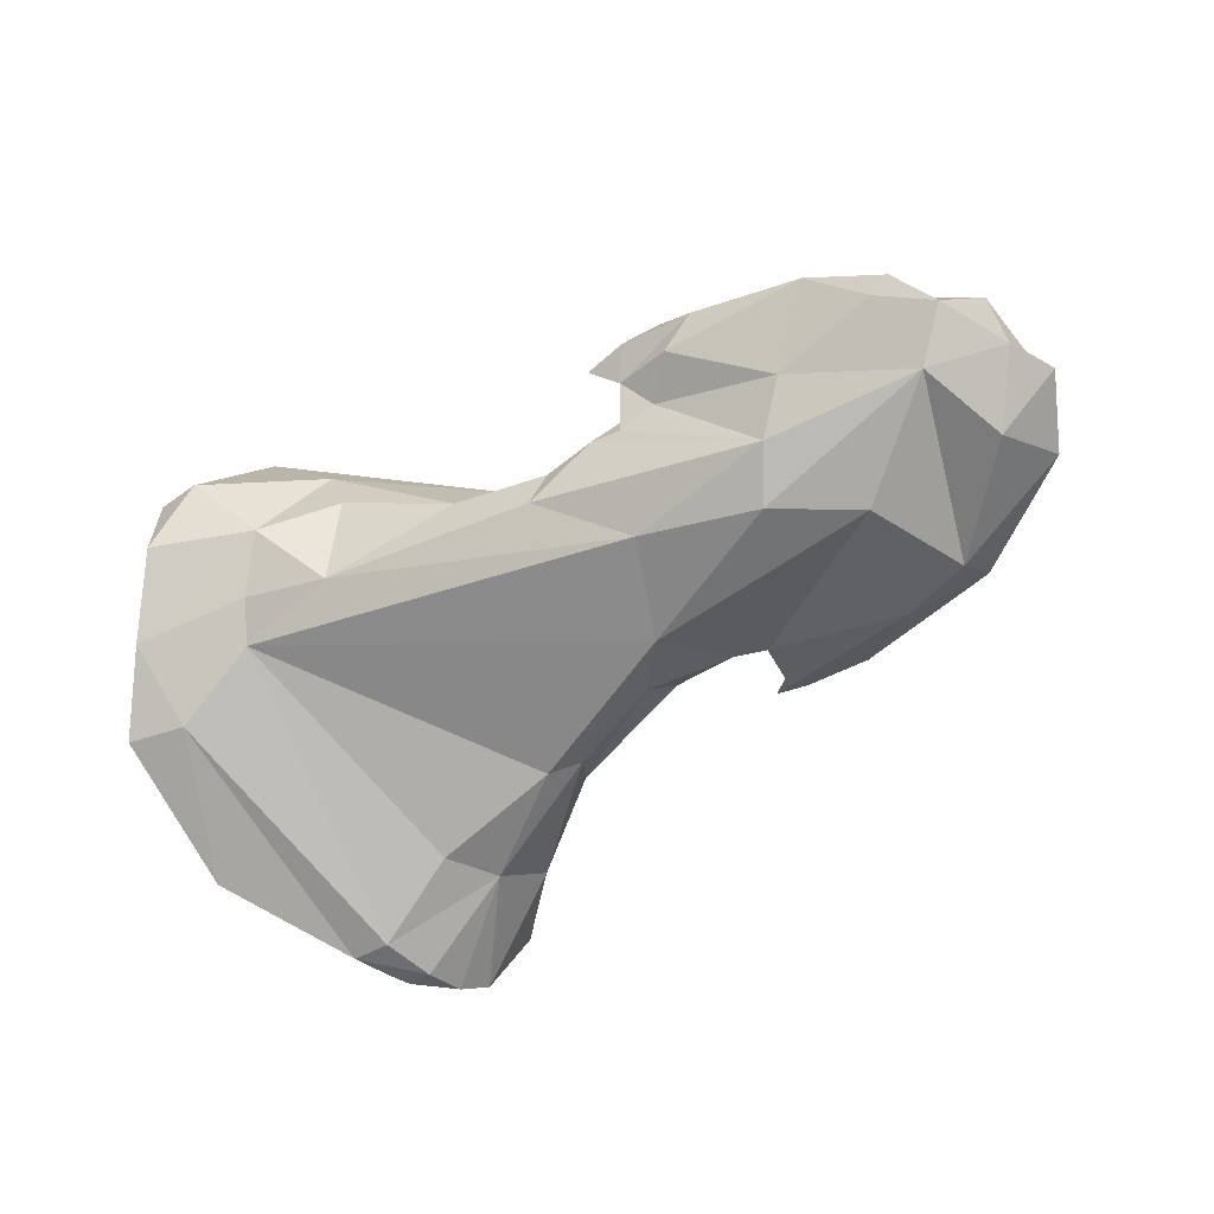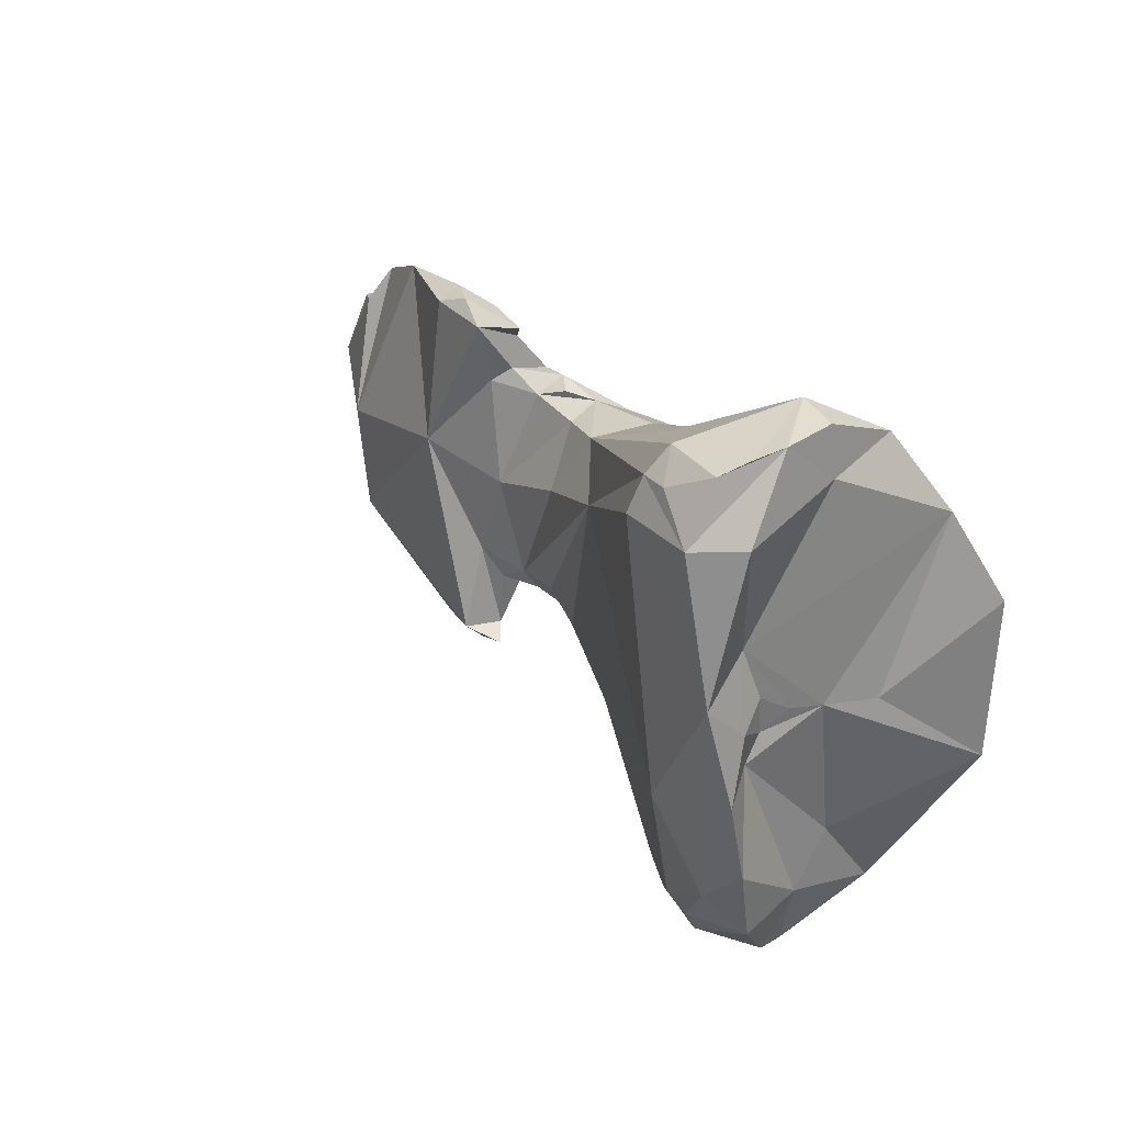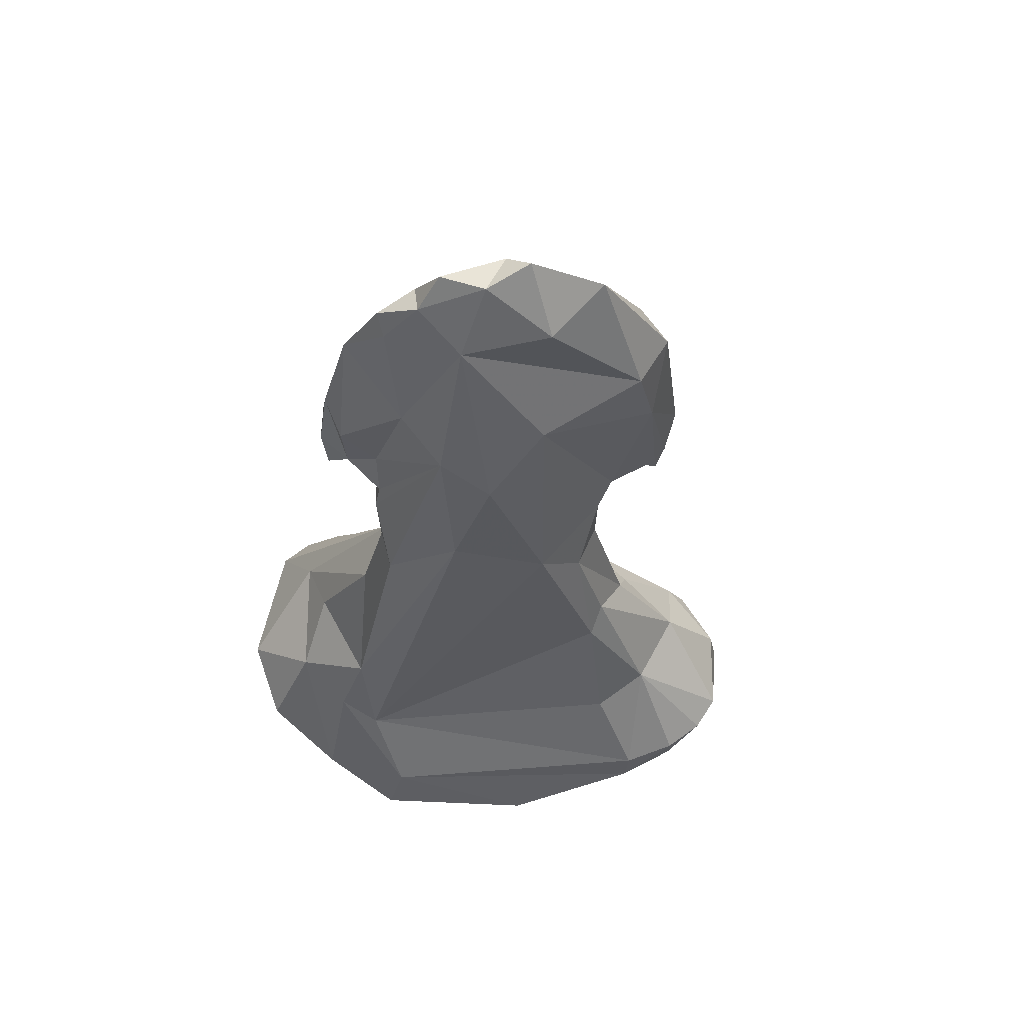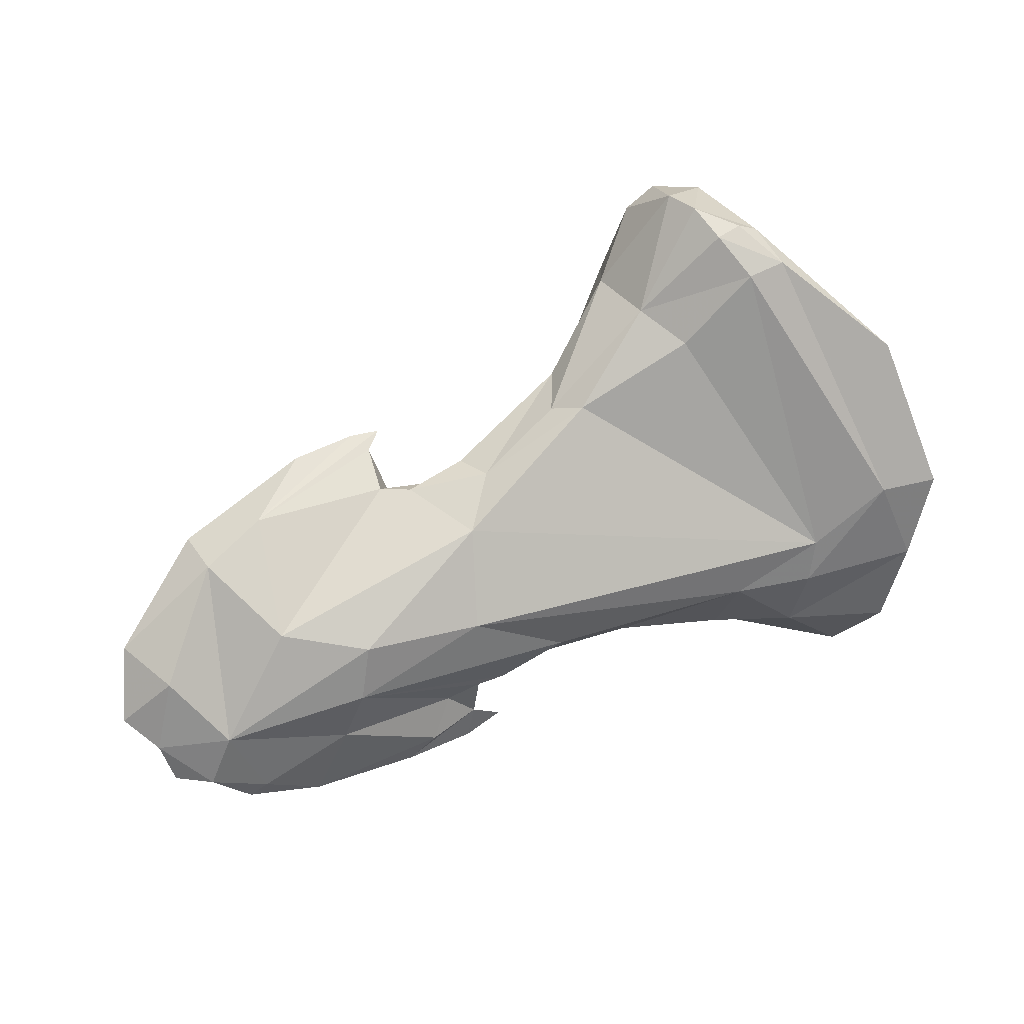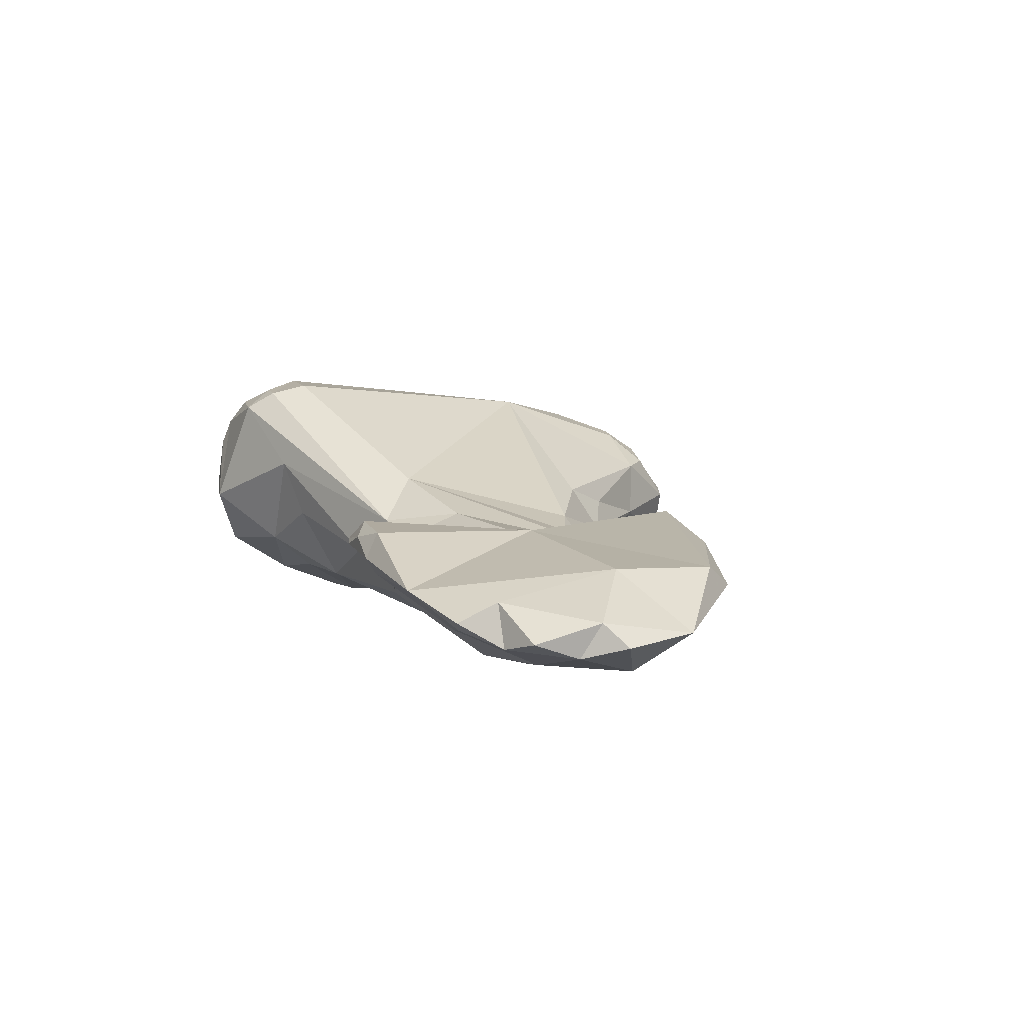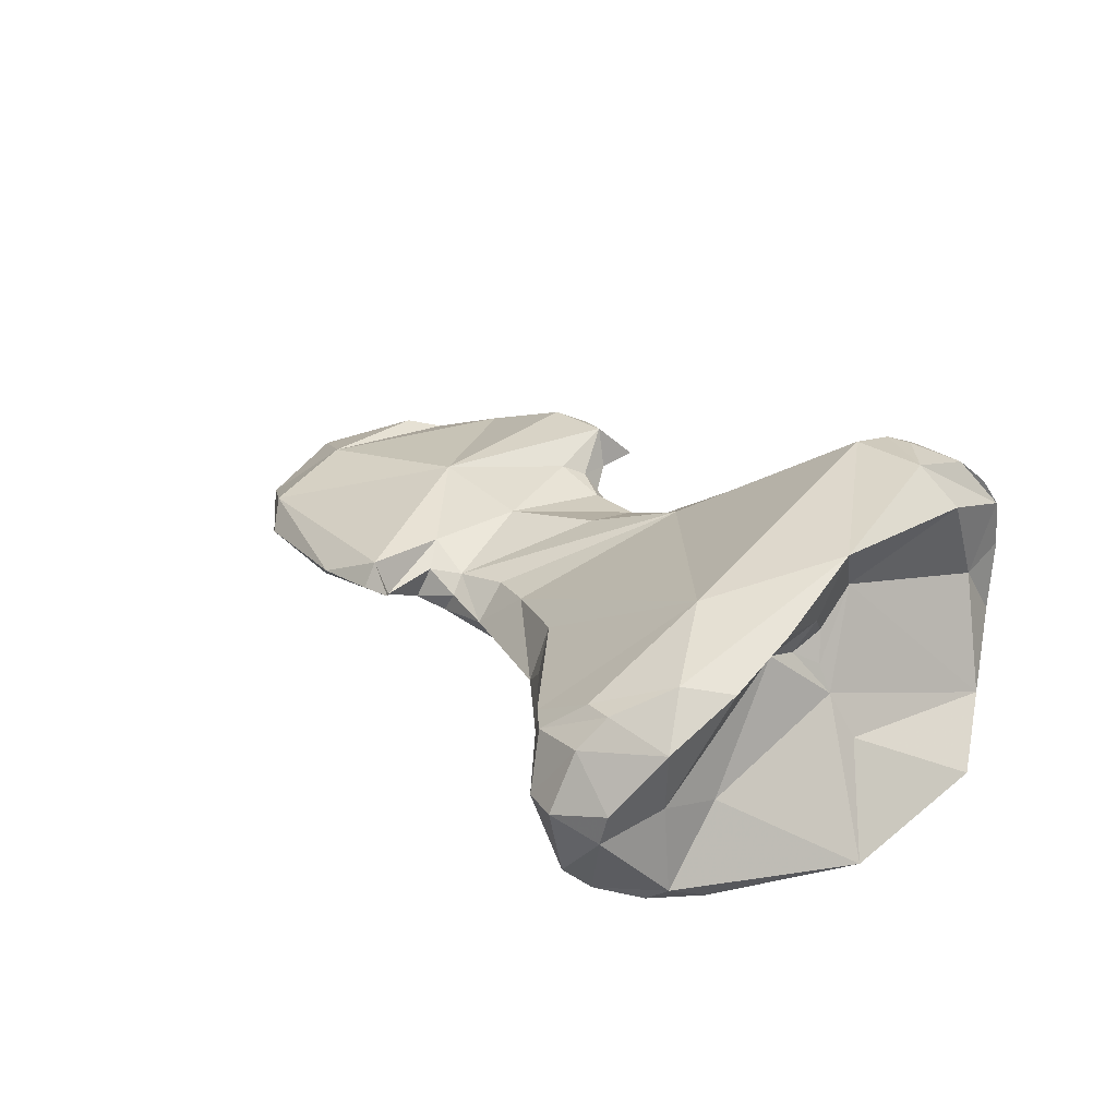
<metadata>
{"format":"obj","ext":"obj","renderer":"f3d","projection":"perspective","resolution":1024,"background":"white","views":[{"elev":-79.7,"azim":27.9,"up":"+Y"},{"elev":29.3,"azim":-139.5,"up":"+Z"},{"elev":-48.3,"azim":83.8,"up":"+Y"},{"elev":-72.7,"azim":-160.4,"up":"+Y"},{"elev":-6.1,"azim":72.5,"up":"+Y"},{"elev":44.7,"azim":-135.6,"up":"+Y"}]}
</metadata>
<code>
v 0.05806 -0.1605 0.03138
v 0.06419 -0.1623 0.03047
v 0.05168 -0.1586 0.03236
v 0.06066 -0.1624 0.02804
v 0.04913 -0.1594 0.02269
v 0.05 -0.159 0.03272
v 0.0477 -0.1599 0.02437
v 0.04885 -0.1599 0.02338
v 0.05757 -0.1594 0.02894
v 0.05564 -0.1602 0.03112
v 0.05091 -0.16 0.03133
v 0.05289 -0.1601 0.02595
v 0.06242 -0.1619 0.03143
v 0.04889 -0.1598 0.03086
v 0.05154 -0.1571 0.02367
v 0.04604 -0.1599 0.02695
v 0.05781 -0.1597 0.02538
v 0.05817 -0.1595 0.02716
v 0.05038 -0.1561 0.02383
v 0.05726 -0.1606 0.03125
v 0.05941 -0.1598 0.02498
v 0.05098 -0.1596 0.02443
v 0.06216 -0.1609 0.02566
v 0.048 -0.1593 0.02359
v 0.04849 -0.1576 0.02393
v 0.05375 -0.1597 0.03141
v 0.04978 -0.1559 0.02373
v 0.05479 -0.159 0.031
v 0.04899 -0.1563 0.02974
v 0.05897 -0.1624 0.02897
v 0.04879 -0.1566 0.02866
v 0.04834 -0.1596 0.02334
v 0.05693 -0.1599 0.02648
v 0.0554 -0.1604 0.02659
v 0.04593 -0.1599 0.03027
v 0.05709 -0.1596 0.02689
v 0.05664 -0.1617 0.0295
v 0.05668 -0.1604 0.0313
v 0.05804 -0.1597 0.03102
v 0.05721 -0.1597 0.03243
v 0.04825 -0.1555 0.02551
v 0.05868 -0.1606 0.03218
v 0.05602 -0.1593 0.02705
v 0.0529 -0.1582 0.02506
v 0.05105 -0.1568 0.02323
v 0.05351 -0.158 0.02597
v 0.0581 -0.1594 0.03229
v 0.05088 -0.1553 0.03221
v 0.04862 -0.1559 0.02826
v 0.04981 -0.1574 0.02222
v 0.04956 -0.1589 0.02231
v 0.06308 -0.1607 0.02843
v 0.06262 -0.1626 0.0299
v 0.04884 -0.1577 0.02255
v 0.05391 -0.1579 0.03025
v 0.04792 -0.1589 0.03339
v 0.05779 -0.1603 0.02617
v 0.04828 -0.1582 0.02514
v 0.04709 -0.1601 0.03007
v 0.04992 -0.1564 0.02303
v 0.05357 -0.1599 0.0258
v 0.06046 -0.1611 0.02573
v 0.06446 -0.1619 0.02922
v 0.0484 -0.1565 0.03383
v 0.0493 -0.1549 0.03216
v 0.06343 -0.1623 0.03082
v 0.05764 -0.1599 0.03135
v 0.0501 -0.1553 0.03295
v 0.04812 -0.1576 0.02829
v 0.04837 -0.1555 0.03225
v 0.04819 -0.1576 0.03285
v 0.05572 -0.1589 0.02956
v 0.05714 -0.1604 0.02638
v 0.05162 -0.1583 0.02373
v 0.05773 -0.1597 0.02654
v 0.06419 -0.1625 0.02957
v 0.05573 -0.1596 0.03086
v 0.05605 -0.1613 0.02751
v 0.05881 -0.1598 0.0326
v 0.04838 -0.1553 0.0271
v 0.06334 -0.1627 0.0282
v 0.05153 -0.1574 0.0328
v 0.05336 -0.1589 0.02527
v 0.05766 -0.1601 0.032
v 0.05751 -0.1593 0.0251
v 0.06289 -0.1618 0.0316
v 0.05035 -0.1558 0.03351
v 0.05821 -0.159 0.02539
v 0.05513 -0.1607 0.03087
v 0.05954 -0.1623 0.03005
v 0.05507 -0.1588 0.02672
v 0.05804 -0.1599 0.03262
v 0.05952 -0.1598 0.03236
v 0.05021 -0.1553 0.0266
v 0.06473 -0.1623 0.02877
v 0.05691 -0.1599 0.03099
v 0.04882 -0.1567 0.02788
v 0.04841 -0.156 0.02388
v 0.04746 -0.1584 0.02832
v 0.05812 -0.1594 0.02499
v 0.04848 -0.1571 0.02833
v 0.04914 -0.1555 0.03339
v 0.04872 -0.1549 0.02921
v 0.06175 -0.1618 0.02619
v 0.04827 -0.1575 0.0339
v 0.05028 -0.16 0.02537
v 0.0489 -0.1564 0.02729
v 0.05066 -0.1555 0.03295
v 0.0493 -0.1596 0.0317
v 0.06032 -0.1618 0.03094
v 0.05629 -0.16 0.0312
v 0.05592 -0.1598 0.02627
v 0.0487 -0.1559 0.03368
v 0.06152 -0.1611 0.03222
v 0.06416 -0.162 0.02727
v 0.04913 -0.1579 0.03401
v 0.05987 -0.1597 0.02912
v 0.04694 -0.1595 0.03187
v 0.04905 -0.1554 0.02483
v 0.04847 -0.1602 0.02439
v 0.06327 -0.1614 0.03089
v 0.0488 -0.1571 0.02272
v 0.05053 -0.1577 0.02246
v 0.06267 -0.1606 0.02627
v 0.05943 -0.1603 0.03256
f 104 53 4
f 62 104 4
f 81 53 104
f 23 104 62
f 81 104 115
f 115 104 23
f 4 53 30
f 81 76 53
f 90 53 110
f 90 30 53
f 66 53 76
f 53 13 110
f 53 66 13
f 4 30 78
f 73 4 78
f 4 73 57
f 62 4 57
f 21 23 62
f 62 85 100
f 62 17 85
f 100 21 62
f 57 17 62
f 115 95 81
f 81 95 76
f 21 124 23
f 115 23 124
f 63 95 115
f 124 52 115
f 115 52 63
f 78 30 37
f 90 37 30
f 2 66 76
f 63 2 76
f 63 76 95
f 1 90 110
f 90 20 38
f 90 89 37
f 38 89 90
f 20 90 1
f 110 13 114
f 110 114 42
f 110 42 1
f 66 86 13
f 121 86 66
f 2 121 66
f 13 86 114
f 34 78 12
f 12 78 14
f 78 34 73
f 78 37 14
f 112 73 34
f 112 33 73
f 57 73 33
f 33 75 57
f 75 17 57
f 100 88 21
f 124 21 88
f 85 88 100
f 17 88 85
f 88 17 18
f 18 17 75
f 52 124 117
f 117 124 88
f 2 63 121
f 121 63 52
f 52 114 86
f 52 117 114
f 86 121 52
f 14 37 11
f 11 37 89
f 42 84 1
f 84 20 1
f 20 67 38
f 67 20 84
f 67 96 38
f 111 38 96
f 10 89 38
f 10 38 111
f 89 26 11
f 89 10 26
f 42 114 125
f 93 125 114
f 114 117 93
f 125 84 42
f 12 61 34
f 34 83 112
f 83 34 61
f 12 22 61
f 22 12 106
f 14 106 12
f 109 59 14
f 14 11 109
f 14 59 120
f 106 14 120
f 112 36 33
f 36 112 43
f 112 91 43
f 112 83 91
f 33 36 75
f 36 18 75
f 18 117 88
f 18 36 9
f 9 117 18
f 117 47 93
f 9 39 117
f 39 47 117
f 11 26 3
f 11 3 6
f 109 11 6
f 125 92 84
f 47 67 84
f 40 84 92
f 47 84 40
f 96 67 39
f 47 39 67
f 77 96 9
f 96 39 9
f 96 77 10
f 111 96 10
f 10 28 26
f 77 28 10
f 28 82 26
f 26 82 3
f 125 93 79
f 125 79 92
f 93 47 79
f 61 22 74
f 61 74 83
f 46 83 44
f 44 83 74
f 91 83 46
f 22 106 120
f 22 120 8
f 22 5 51
f 22 8 5
f 74 22 51
f 59 109 118
f 118 109 6
f 118 35 59
f 16 59 35
f 7 59 16
f 7 120 59
f 8 120 7
f 55 72 36
f 43 55 36
f 72 9 36
f 43 91 55
f 55 91 94
f 94 91 46
f 9 72 77
f 79 47 40
f 82 6 3
f 56 6 116
f 6 56 118
f 116 6 82
f 79 40 92
f 72 28 77
f 28 72 55
f 28 55 108
f 28 87 82
f 28 108 87
f 87 116 82
f 74 51 123
f 44 74 15
f 15 74 123
f 46 44 15
f 94 46 15
f 8 32 5
f 32 8 7
f 54 51 5
f 5 32 24
f 5 24 54
f 50 123 51
f 50 51 54
f 118 99 35
f 69 118 29
f 71 118 56
f 118 71 29
f 69 99 118
f 35 99 16
f 7 16 24
f 16 58 24
f 69 16 99
f 69 58 16
f 32 7 24
f 48 108 55
f 94 48 55
f 48 94 103
f 119 103 94
f 19 119 94
f 15 19 94
f 116 105 56
f 71 56 105
f 105 116 64
f 64 116 113
f 116 87 113
f 68 87 108
f 65 108 48
f 65 68 108
f 87 68 102
f 113 87 102
f 45 15 123
f 123 60 45
f 60 123 50
f 45 19 15
f 50 54 122
f 25 54 24
f 25 122 54
f 24 58 25
f 122 60 50
f 101 69 29
f 107 58 69
f 107 69 97
f 101 97 69
f 29 70 103
f 101 29 31
f 70 29 71
f 29 103 49
f 49 31 29
f 64 71 105
f 71 64 70
f 25 58 107
f 48 103 65
f 70 65 103
f 103 119 80
f 80 49 103
f 119 19 27
f 119 27 98
f 41 119 98
f 119 41 80
f 27 19 45
f 64 113 102
f 64 65 70
f 102 65 64
f 65 102 68
f 27 45 60
f 98 27 60
f 60 122 98
f 122 25 98
f 98 25 41
f 107 41 25
f 101 31 97
f 80 107 49
f 97 49 107
f 80 41 107
f 49 97 31

</code>
